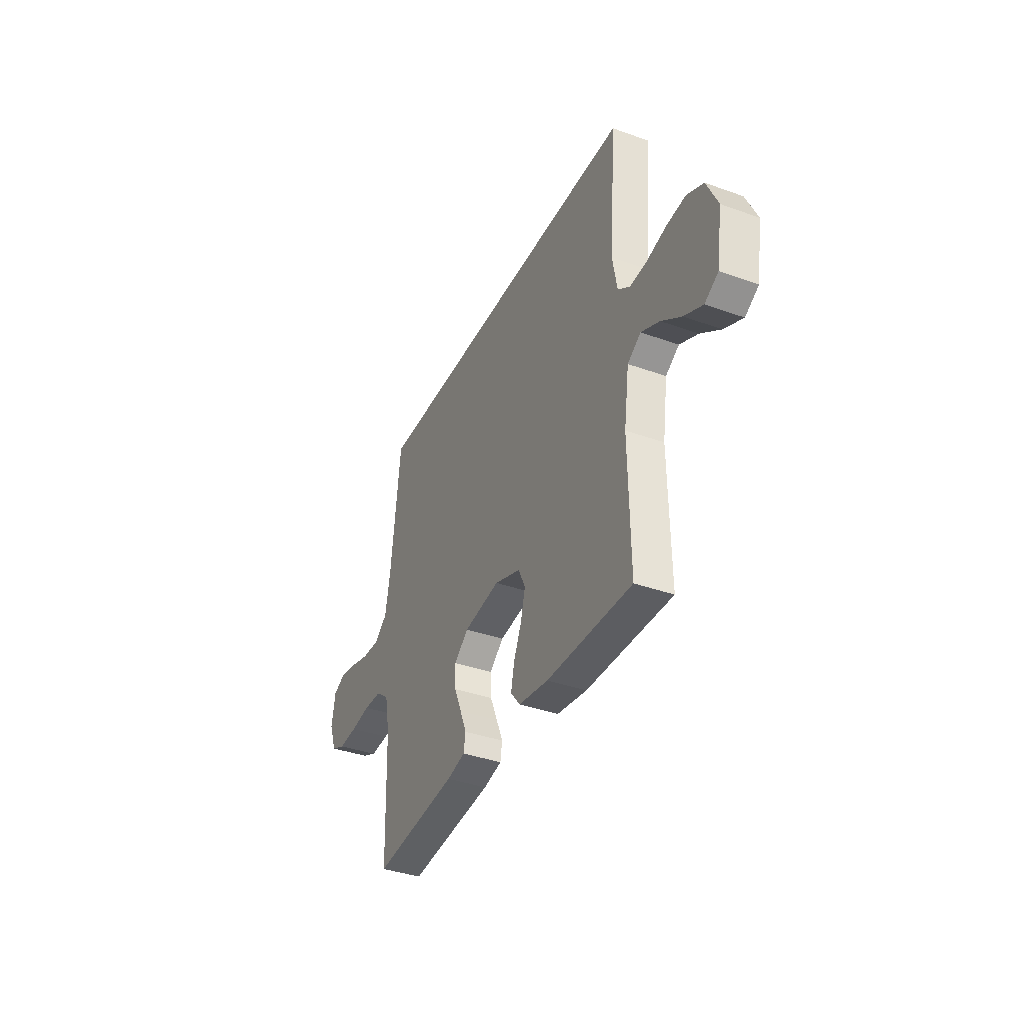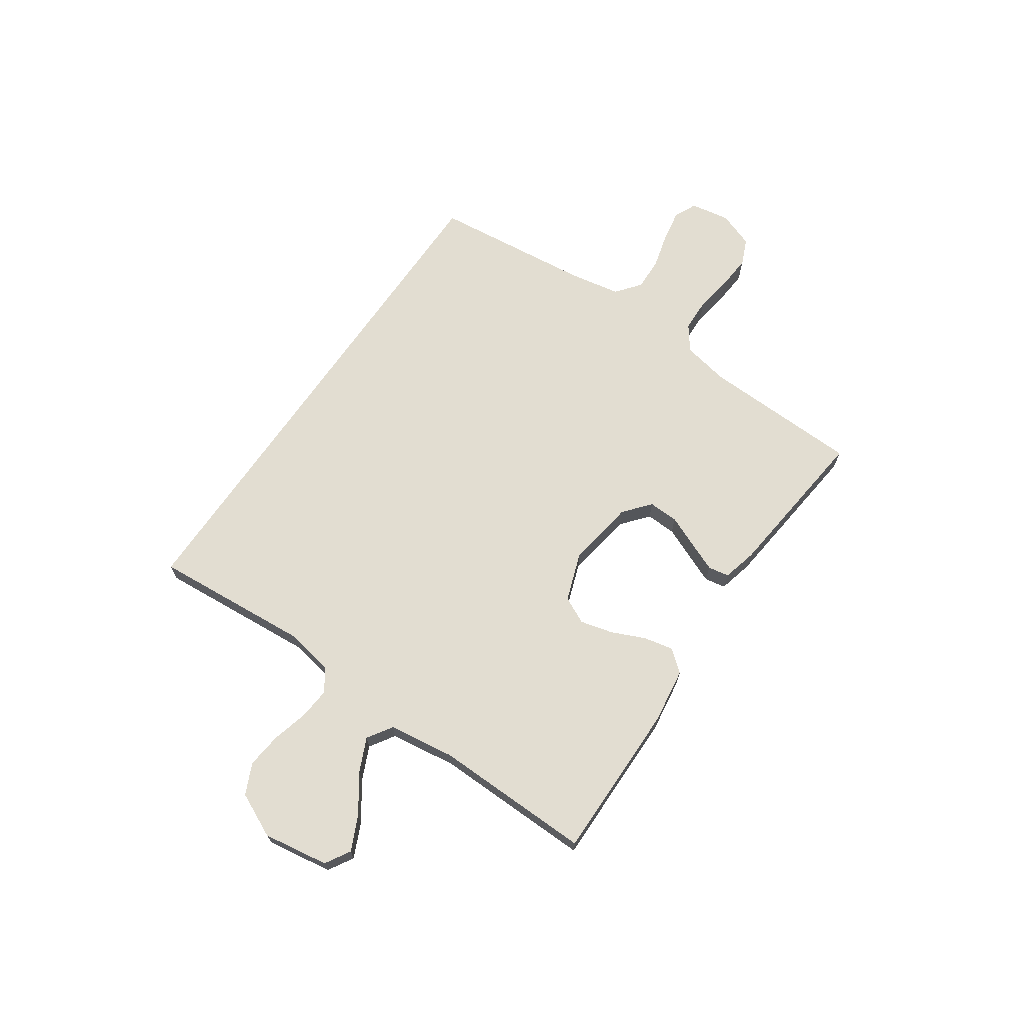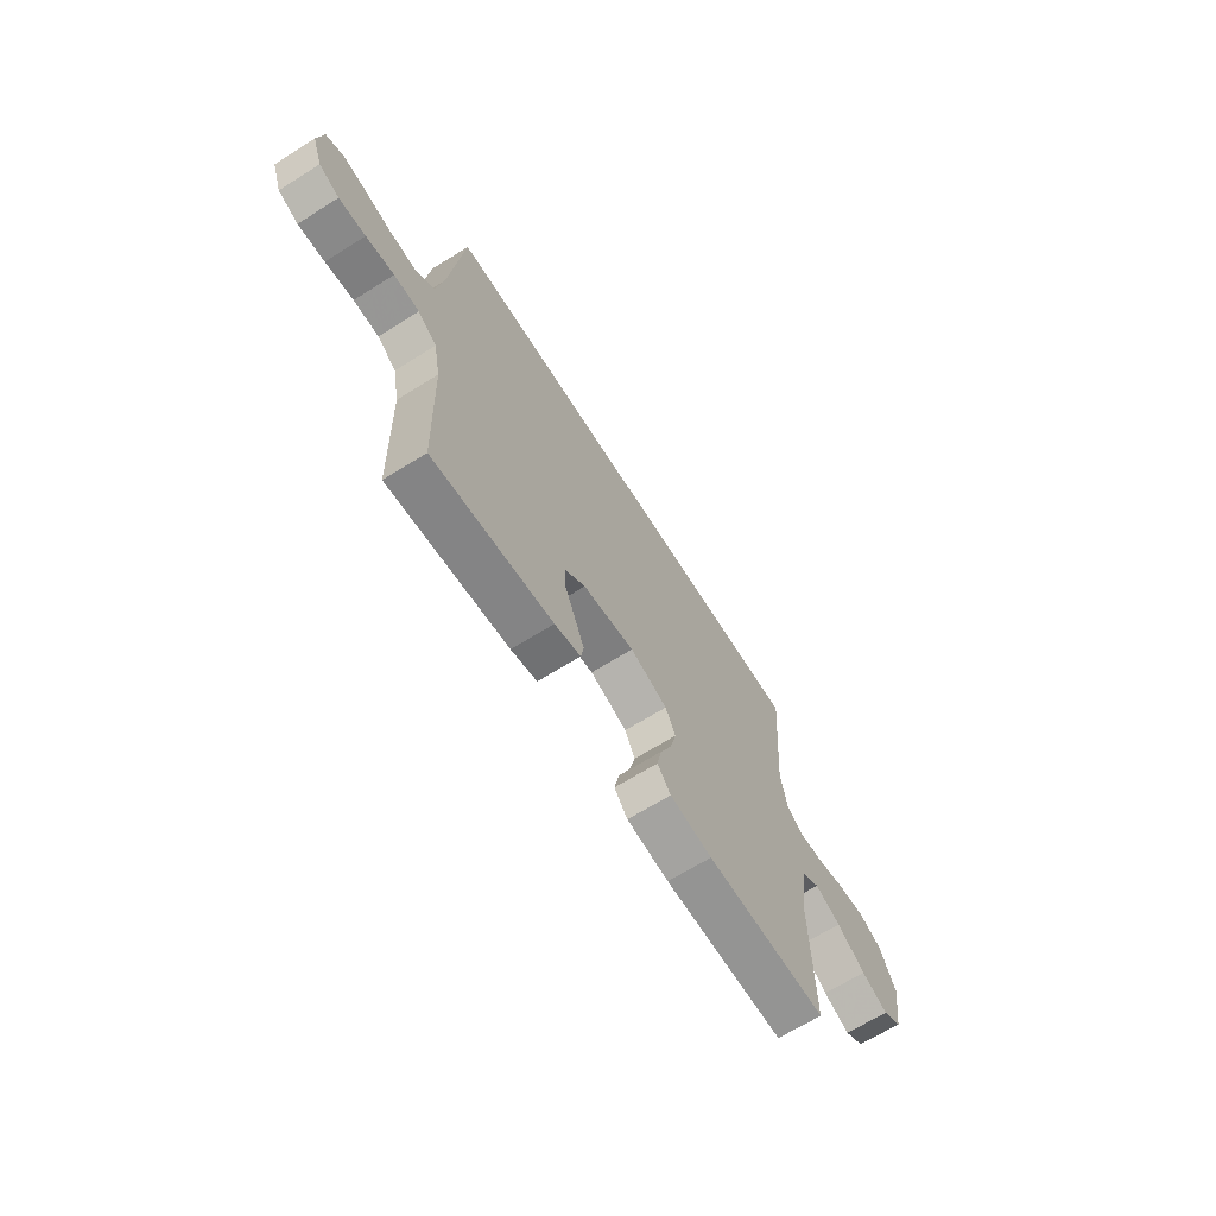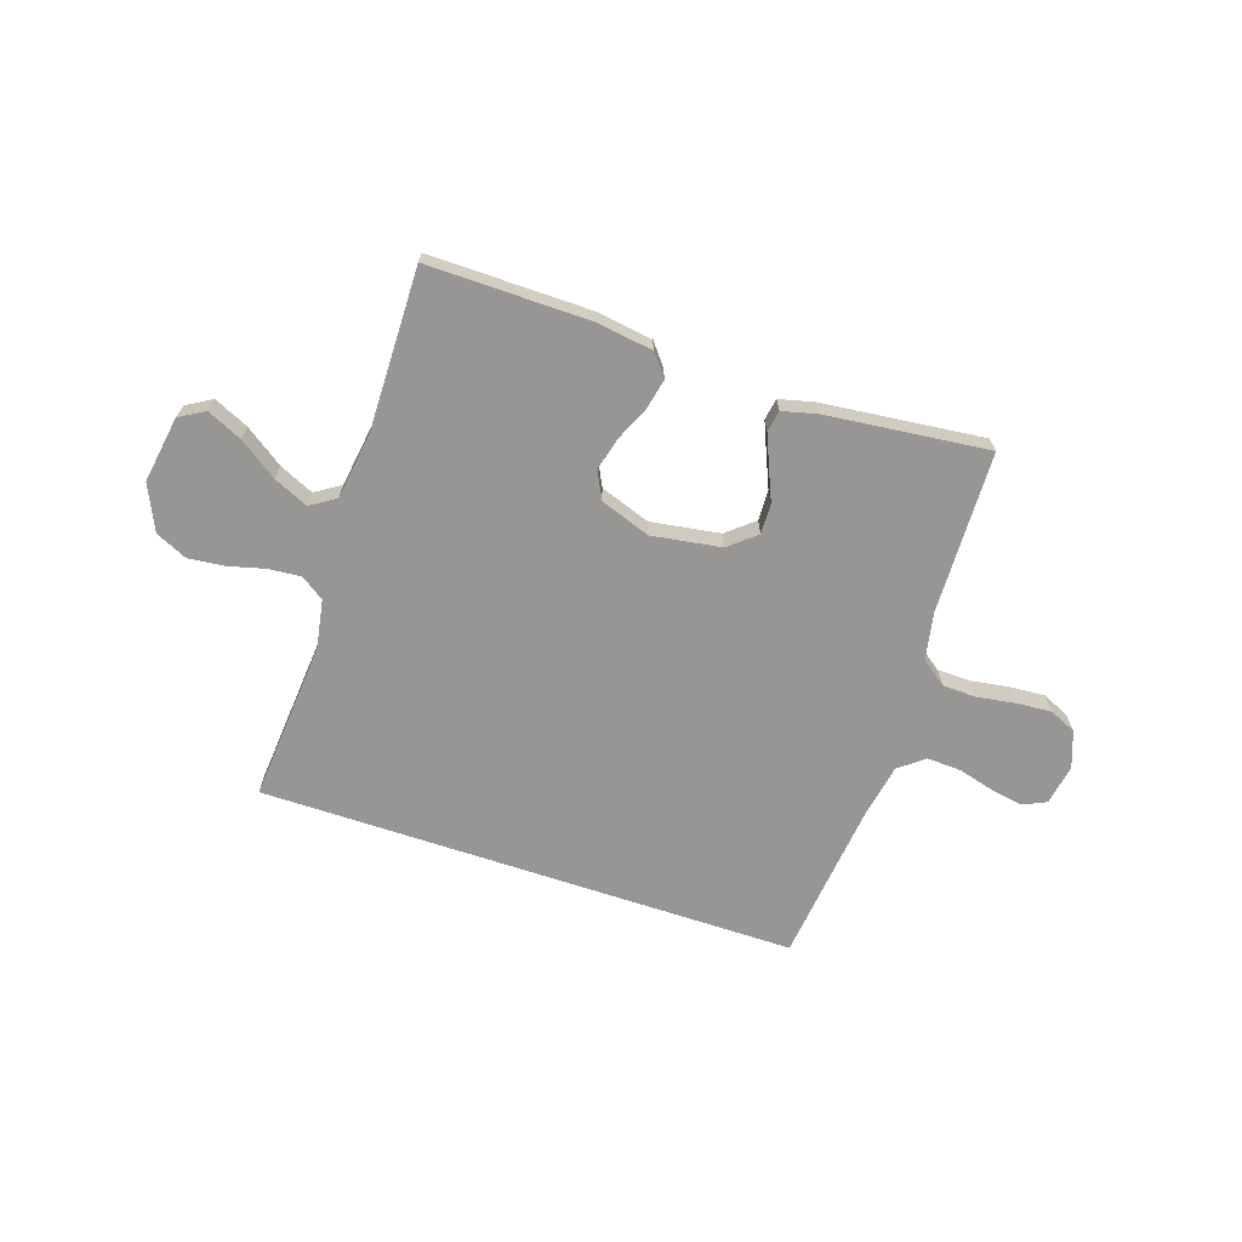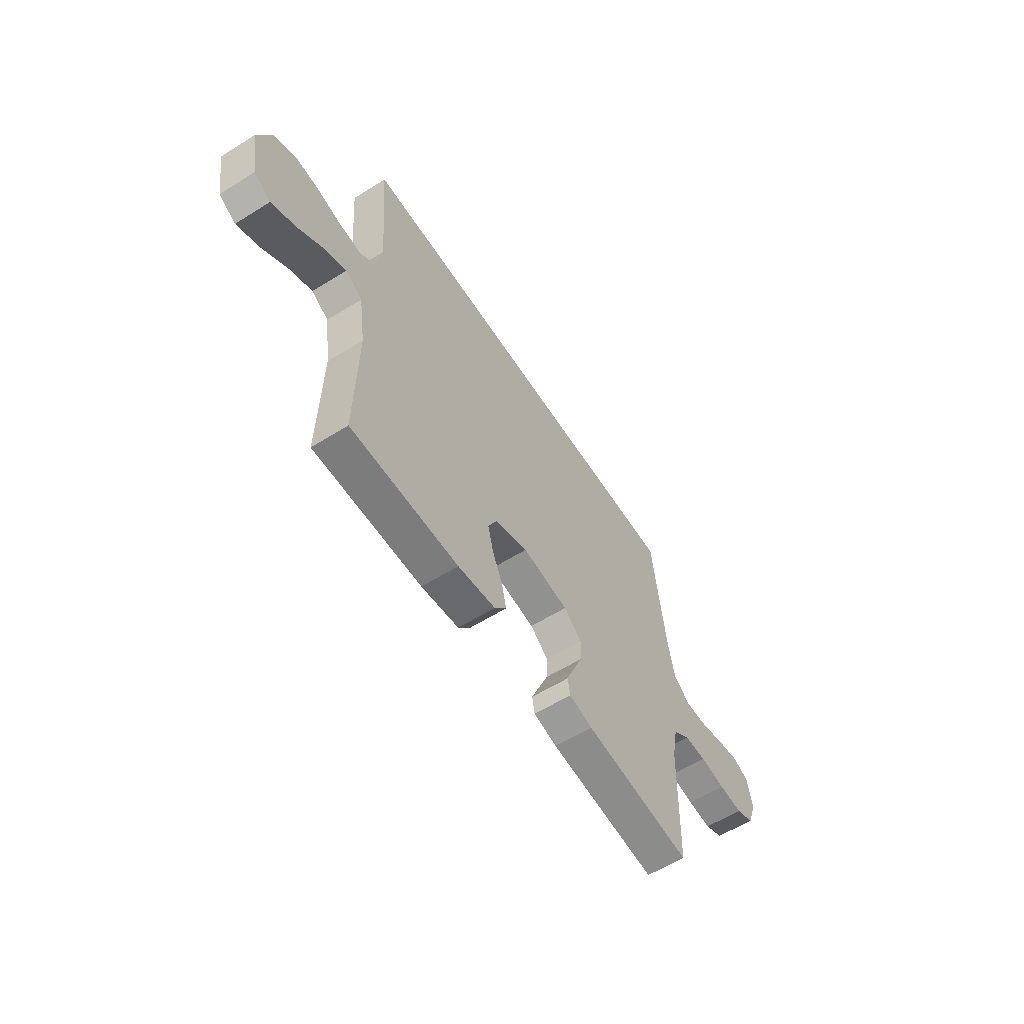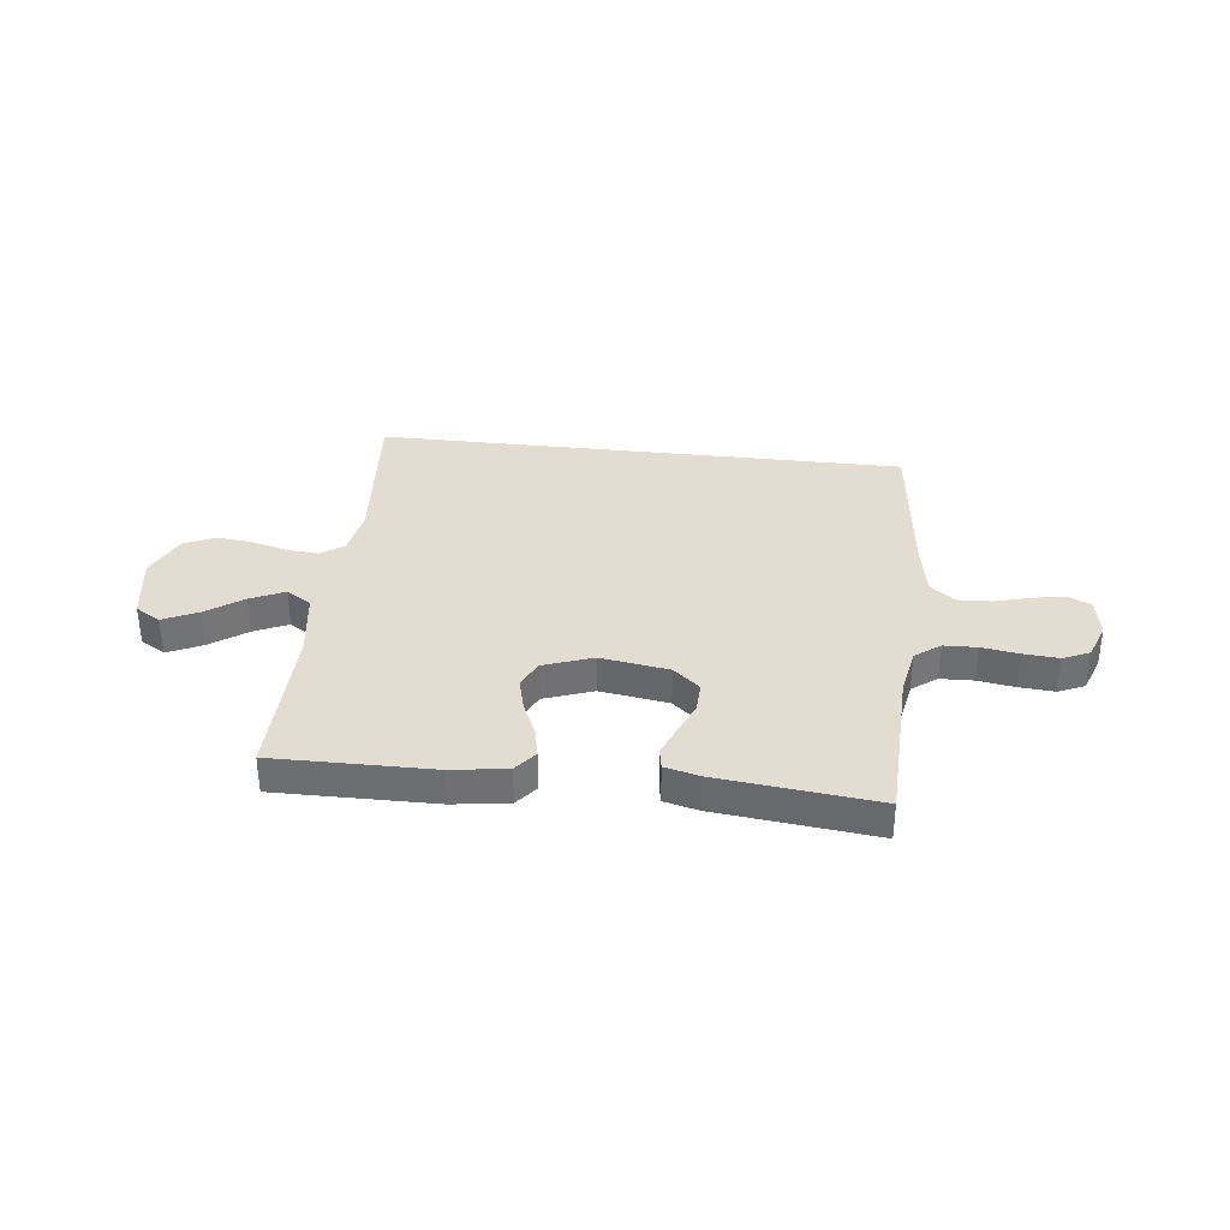
<metadata>
{"format":"obj","ext":"obj","renderer":"f3d","projection":"perspective","resolution":1024,"background":"white","views":[{"elev":-37.4,"azim":65.3,"up":"+Z"},{"elev":68.4,"azim":124.6,"up":"+Y"},{"elev":-66.6,"azim":-57.8,"up":"+Z"},{"elev":-67.8,"azim":161.5,"up":"+Y"},{"elev":-59.3,"azim":122.7,"up":"+Z"},{"elev":35.1,"azim":-173.5,"up":"+Y"}]}
</metadata>
<code>
v 0.498 0.07 0.5
v 0.474 0.07 0.2
v 0.49 0.07 0.111
v 0.533 0.07 0.081
v 0.593 0.07 0.086
v 0.662 0.07 0.104
v 0.729 0.07 0.111
v 0.787 0.07 0.084
v 0.826 0.07 0
v 0.806 0.07 -0.124
v 0.759 0.07 -0.152
v 0.694 0.07 -0.122
v 0.624 0.07 -0.073
v 0.56 0.07 -0.044
v 0.513 0.07 -0.074
v 0.495 0.07 -0.2
v 0.5 0.07 -0.5
v 0.2 0.07 -0.497
v 0.095 0.07 -0.482
v 0.062 0.07 -0.441
v 0.074 0.07 -0.385
v 0.102 0.07 -0.322
v 0.118 0.07 -0.26
v 0.093 0.07 -0.209
v 0 0.07 -0.176
v -0.129 0.07 -0.196
v -0.179 0.07 -0.238
v -0.177 0.07 -0.295
v -0.151 0.07 -0.356
v -0.128 0.07 -0.411
v -0.135 0.07 -0.451
v -0.2 0.07 -0.467
v -0.5 0.07 -0.5
v -0.509 0.07 -0.2
v -0.526 0.07 -0.111
v -0.573 0.07 -0.076
v -0.636 0.07 -0.074
v -0.706 0.07 -0.085
v -0.772 0.07 -0.09
v -0.822 0.07 -0.068
v -0.847 0.07 0
v -0.834 0.07 0.075
v -0.791 0.07 0.095
v -0.73 0.07 0.084
v -0.663 0.07 0.066
v -0.6 0.07 0.063
v -0.553 0.07 0.1
v -0.535 0.07 0.2
v -0.502 0.07 0.5
v 0.498 0 0.5
v 0.474 0 0.2
v 0.49 0 0.111
v 0.533 0 0.081
v 0.593 0 0.086
v 0.662 0 0.104
v 0.729 0 0.111
v 0.787 0 0.084
v 0.826 0 0
v 0.806 0 -0.124
v 0.759 0 -0.152
v 0.694 0 -0.122
v 0.624 0 -0.073
v 0.56 0 -0.044
v 0.513 0 -0.074
v 0.495 0 -0.2
v 0.5 0 -0.5
v 0.2 0 -0.497
v 0.095 0 -0.482
v 0.062 0 -0.441
v 0.074 0 -0.385
v 0.102 0 -0.322
v 0.118 0 -0.26
v 0.093 0 -0.209
v 0 0 -0.176
v -0.129 0 -0.196
v -0.179 0 -0.238
v -0.177 0 -0.295
v -0.151 0 -0.356
v -0.128 0 -0.411
v -0.135 0 -0.451
v -0.2 0 -0.467
v -0.5 0 -0.5
v -0.509 0 -0.2
v -0.526 0 -0.111
v -0.573 0 -0.076
v -0.636 0 -0.074
v -0.706 0 -0.085
v -0.772 0 -0.09
v -0.822 0 -0.068
v -0.847 0 0
v -0.834 0 0.075
v -0.791 0 0.095
v -0.73 0 0.084
v -0.663 0 0.066
v -0.6 0 0.063
v -0.553 0 0.1
v -0.535 0 0.2
v -0.502 0 0.5
f 48 49 1 2
f 47 48 2 3
f 46 47 3 4
f 43 44 45
f 42 43 45
f 41 42 45
f 40 41 45
f 39 40 45
f 38 39 45
f 37 38 45
f 36 37 45 46
f 35 36 46 4
f 32 33 34
f 31 32 34
f 30 31 34
f 29 30 34
f 28 29 34
f 27 28 34 35
f 26 27 35
f 35 4 5
f 26 35 5
f 25 26 5
f 20 21 22
f 19 20 22
f 18 19 22
f 17 18 22
f 16 17 22
f 15 16 22 23
f 14 15 23 24
f 11 12 13
f 10 11 13
f 9 10 13
f 8 9 13
f 7 8 13
f 6 7 13
f 5 6 13
f 5 13 14
f 5 14 24 25
f 51 50 98 97
f 52 51 97 96
f 53 52 96 95
f 94 93 92
f 94 92 91
f 94 91 90
f 94 90 89
f 94 89 88
f 94 88 87
f 94 87 86
f 95 94 86 85
f 53 95 85 84
f 83 82 81
f 83 81 80
f 83 80 79
f 83 79 78
f 83 78 77
f 84 83 77 76
f 84 76 75
f 54 53 84
f 54 84 75
f 54 75 74
f 71 70 69
f 71 69 68
f 71 68 67
f 71 67 66
f 71 66 65
f 72 71 65 64
f 73 72 64 63
f 62 61 60
f 62 60 59
f 62 59 58
f 62 58 57
f 62 57 56
f 62 56 55
f 62 55 54
f 63 62 54
f 74 73 63 54
f 1 50 51 2
f 2 51 52 3
f 3 52 53 4
f 4 53 54 5
f 5 54 55 6
f 6 55 56 7
f 7 56 57 8
f 8 57 58 9
f 9 58 59 10
f 10 59 60 11
f 11 60 61 12
f 12 61 62 13
f 13 62 63 14
f 14 63 64 15
f 15 64 65 16
f 16 65 66 17
f 17 66 67 18
f 18 67 68 19
f 19 68 69 20
f 20 69 70 21
f 21 70 71 22
f 22 71 72 23
f 23 72 73 24
f 24 73 74 25
f 25 74 75 26
f 26 75 76 27
f 27 76 77 28
f 28 77 78 29
f 29 78 79 30
f 30 79 80 31
f 31 80 81 32
f 32 81 82 33
f 33 82 83 34
f 34 83 84 35
f 35 84 85 36
f 36 85 86 37
f 37 86 87 38
f 38 87 88 39
f 39 88 89 40
f 40 89 90 41
f 41 90 91 42
f 42 91 92 43
f 43 92 93 44
f 44 93 94 45
f 45 94 95 46
f 46 95 96 47
f 47 96 97 48
f 48 97 98 49
f 49 98 50 1

</code>
